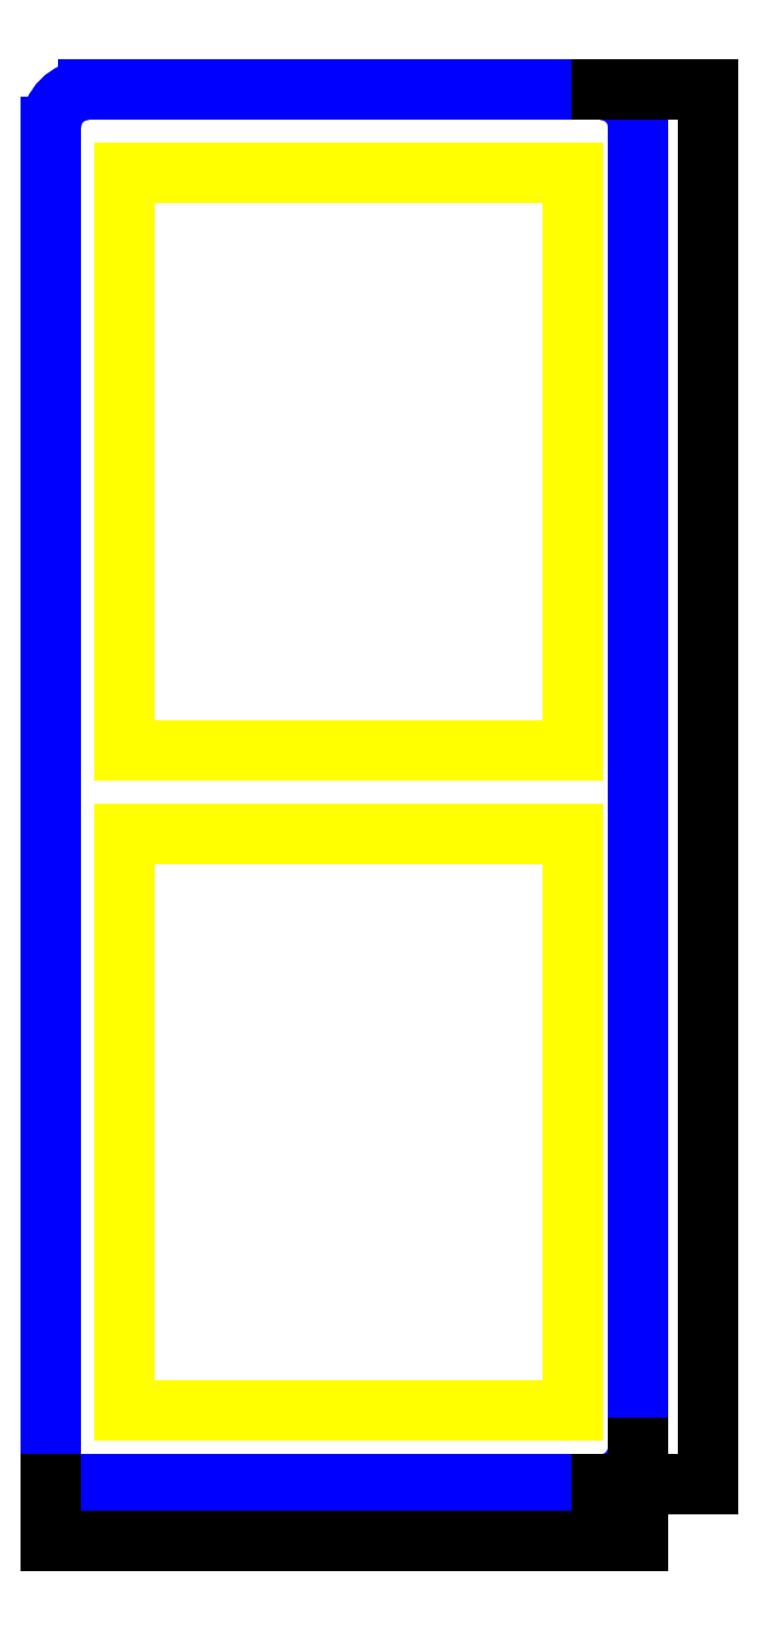
<metadata>
{"format":"dxf","ext":"dxf","renderer":"ezdxf+matplotlib","layout":"modelspace","background":"white","min_lineweight":24,"dpi":150}
</metadata>
<code>
0
SECTION
2
ENTITIES
0
LINE
8
REFERENCE
10
7.116
20
8.748
11
7.116
21
8.866
0
LINE
8
REFERENCE
10
6.998
20
8.866
11
7.116
21
8.866
0
LINE
8
REFERENCE
10
1.118
20
1
11
1
21
1
0
LINE
8
REFERENCE
10
1
20
1.118
11
1
21
1
0
LINE
8
POCKET
10
7.116
20
8.866
11
7.116
21
1
0
LINE
8
POCKET
10
7.116
20
1
11
1
21
1
0
LINE
8
POCKET
10
1
20
1
11
1
21
8.866
0
LINE
8
POCKET
10
1
20
8.866
11
7.116
21
8.866
0
LINE
8
BOUNDARY
10
0
20
18.5
11
0
21
0
0
ARC
8
BOUNDARY
10
0.5
20
18.5
40
0.5
50
90
51
180
0
LINE
8
BOUNDARY
10
7.5
20
19
11
0.5
21
19
0
ARC
8
BOUNDARY
10
7.5
20
18.5
40
0.5
50
0
51
90
0
LINE
8
BOUNDARY
10
0
20
0
11
7.5
21
0
0
LINE
8
BOUNDARY
10
8
20
0.5
11
8
21
18.5
0
ARC
8
BOUNDARY
10
7.5
20
0.5
40
0.5
50
270
51
0
0
LINE
8
REFERENCE
10
7.116
20
17.75
11
7.116
21
17.87
0
LINE
8
REFERENCE
10
6.998
20
17.87
11
7.116
21
17.87
0
LINE
8
REFERENCE
10
1.118
20
10
11
1
21
10
0
LINE
8
REFERENCE
10
1
20
10.12
11
1
21
10
0
LINE
8
POCKET
10
7.116
20
17.87
11
7.116
21
10
0
LINE
8
POCKET
10
7.116
20
10
11
1
21
10
0
LINE
8
POCKET
10
1
20
10
11
1
21
17.87
0
LINE
8
POCKET
10
1
20
17.87
11
7.116
21
17.87
0
DIMENSION
8
DIMENSIONS
2
*D1
10
8.95
20
-1.776e-16
30
0
11
8.85
21
9.5
31
0
70
32
71
5
3
Standard
53
0
210
0
220
0
230
1
13
7.5
23
19
33
0
14
7.5
24
0
34
0
50
90
0
DIMENSION
8
DIMENSIONS
2
*D2
10
8
20
-0.7697
30
0
11
4
21
-0.6692
31
0
70
32
71
5
3
Standard
53
0
210
0
220
0
230
1
13
0
23
0
33
0
14
8
24
0.5
34
0
0
ENDSEC
0
EOF

</code>
